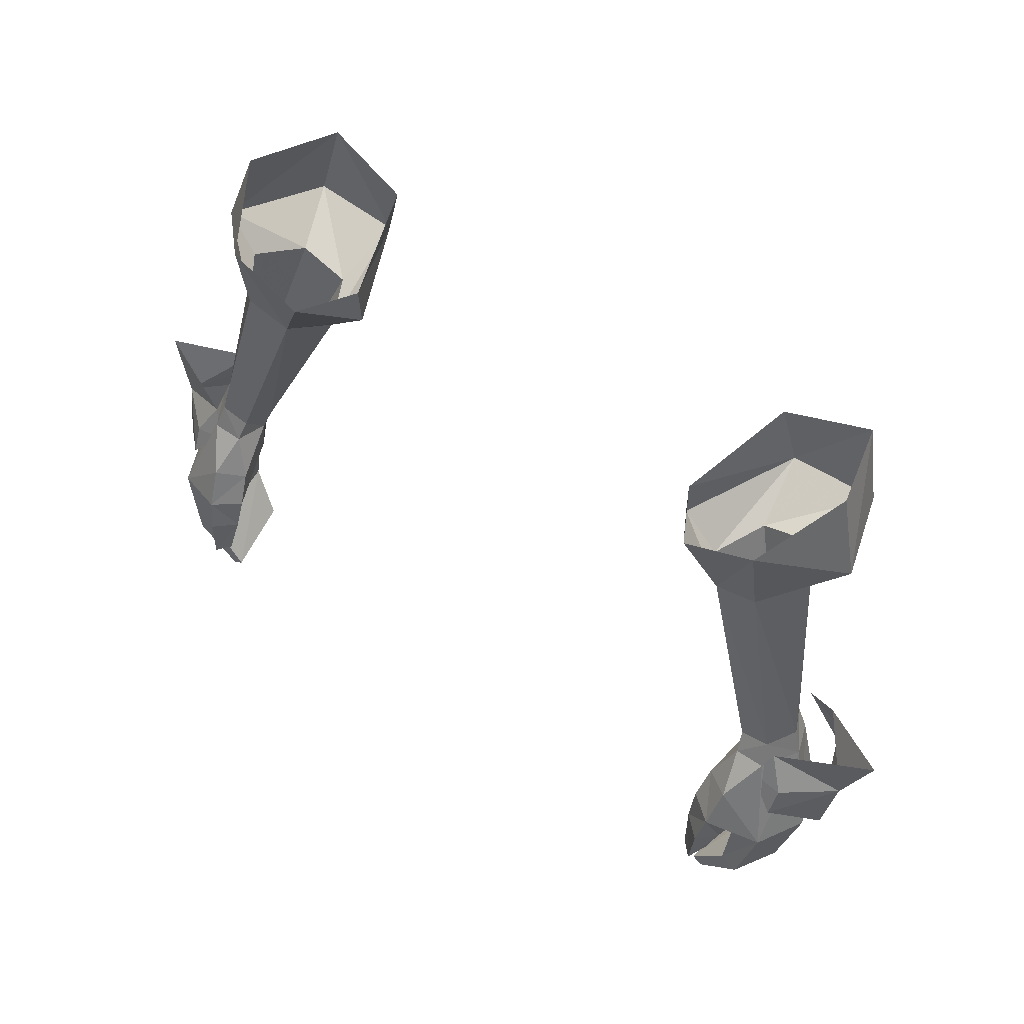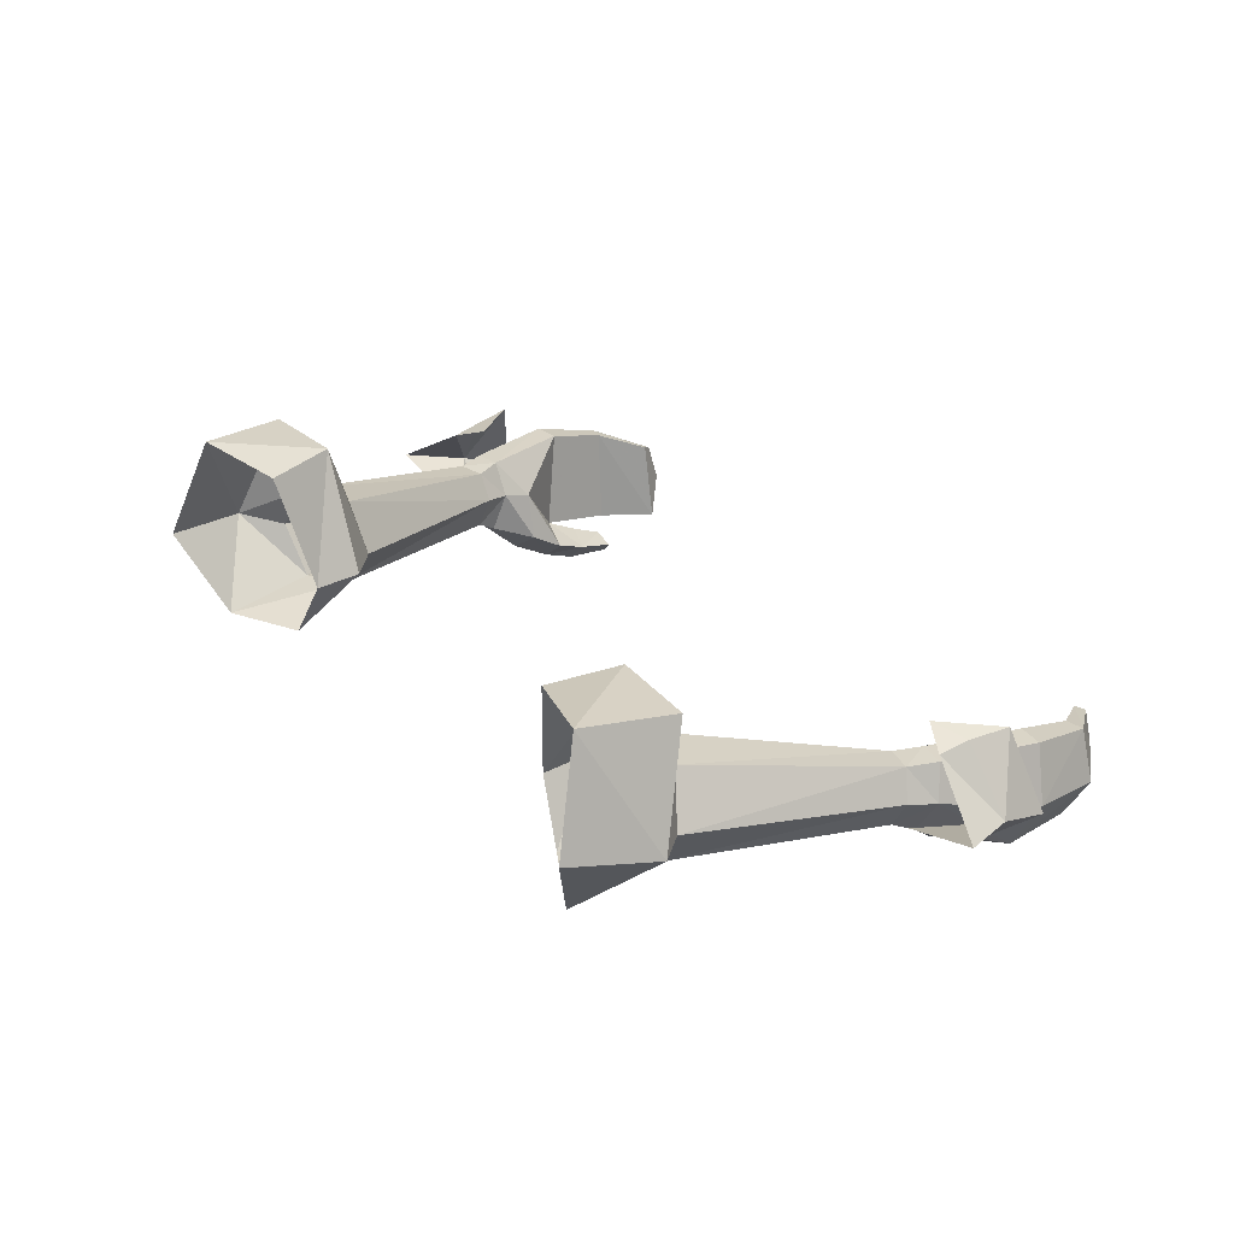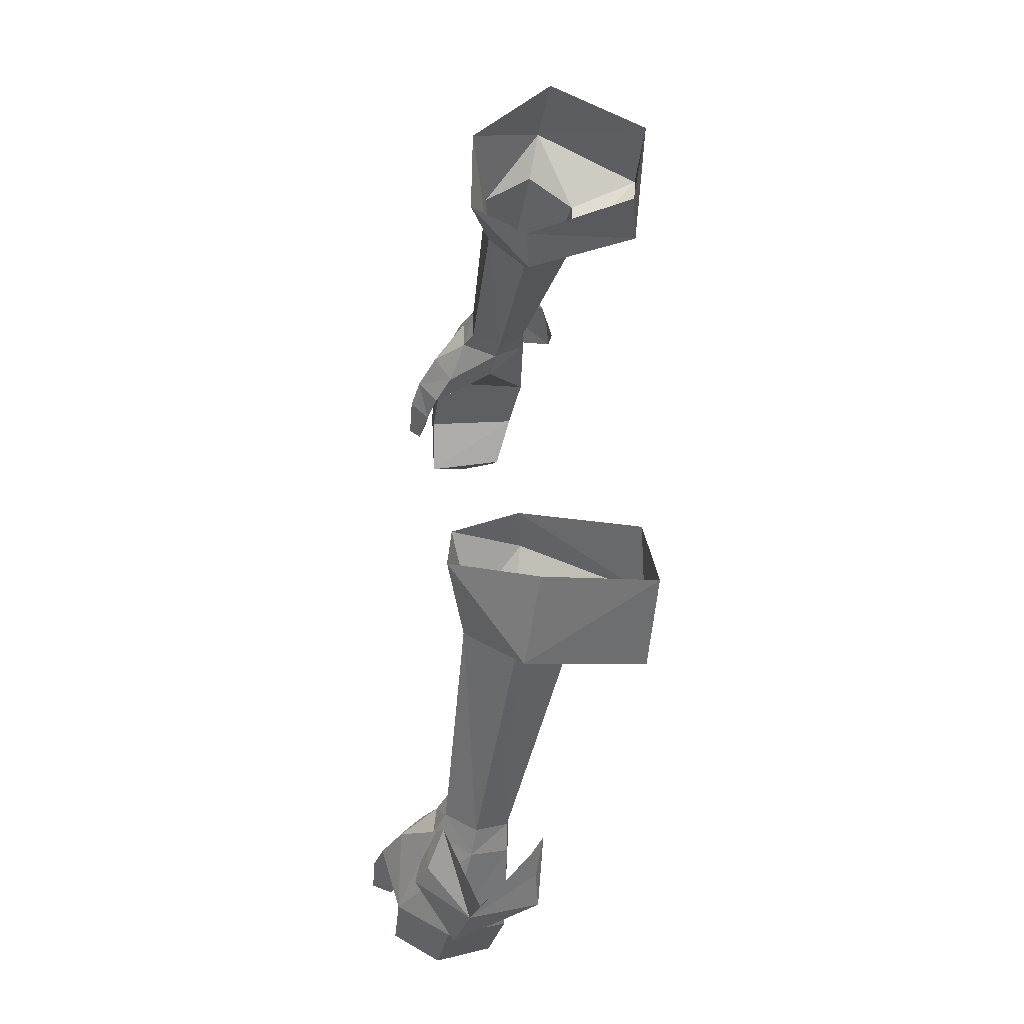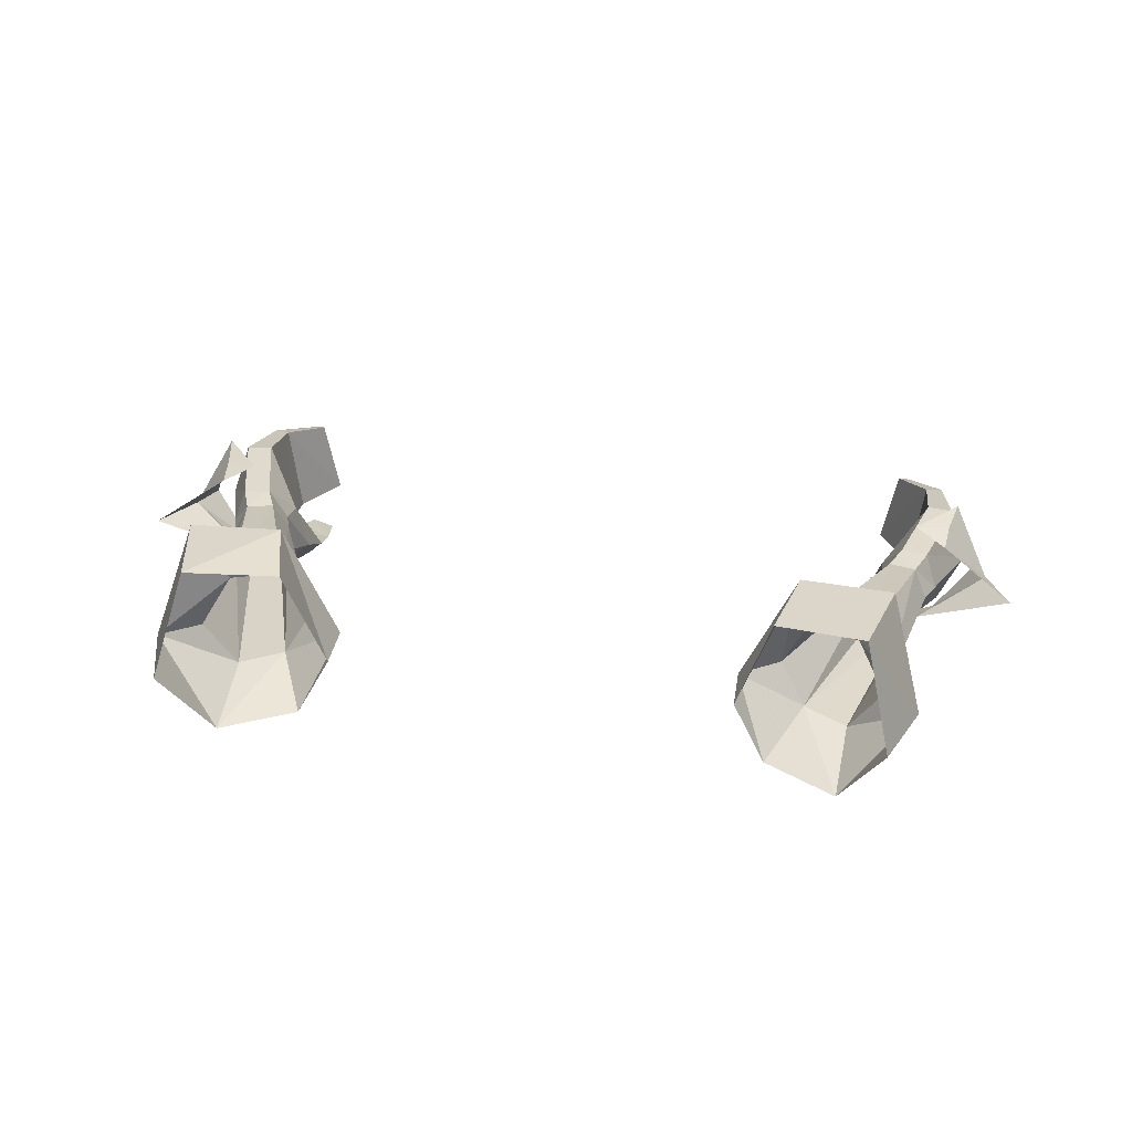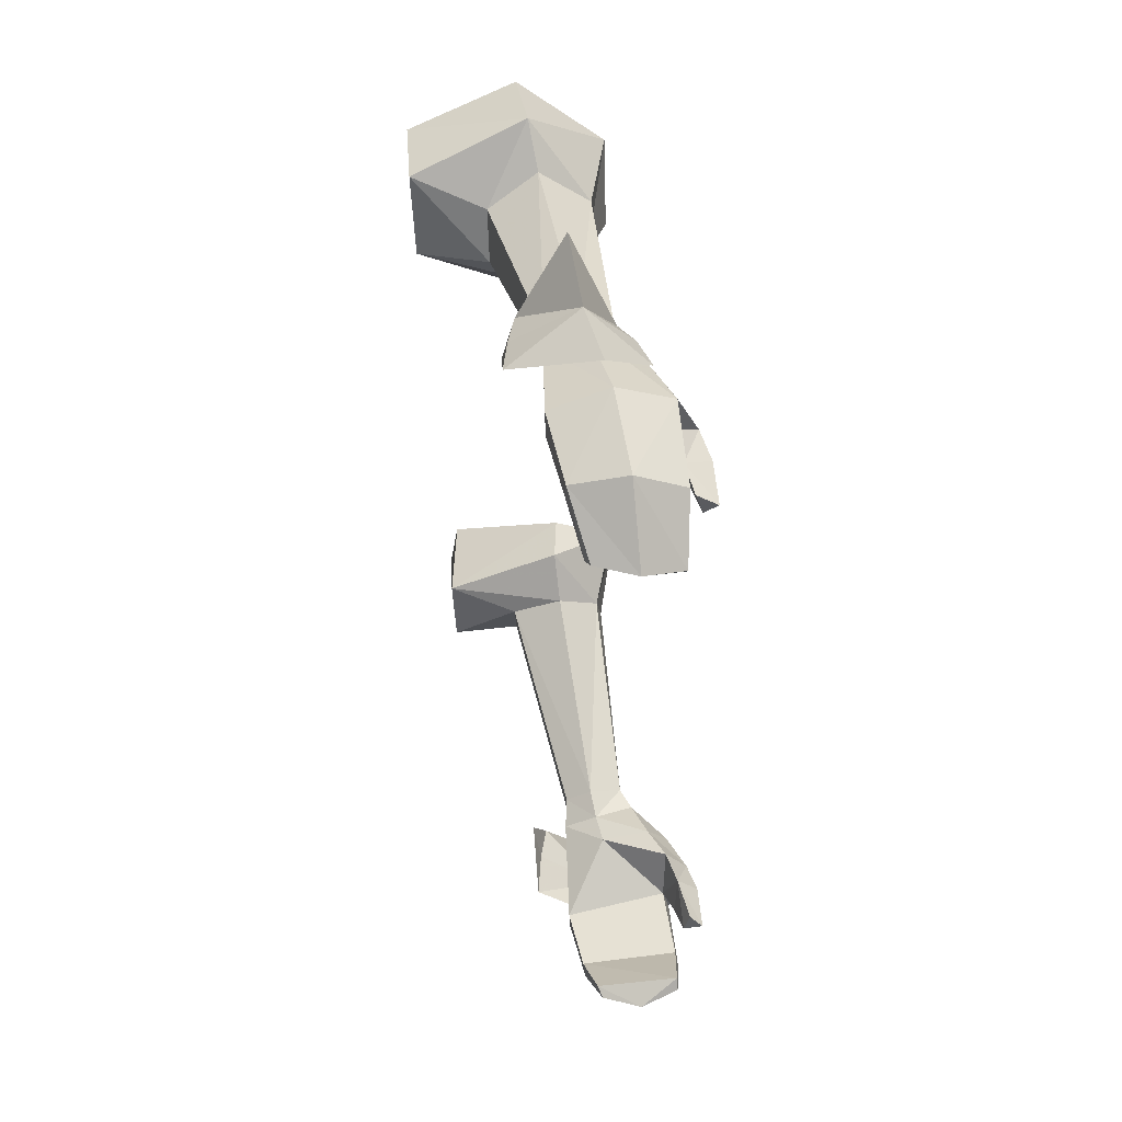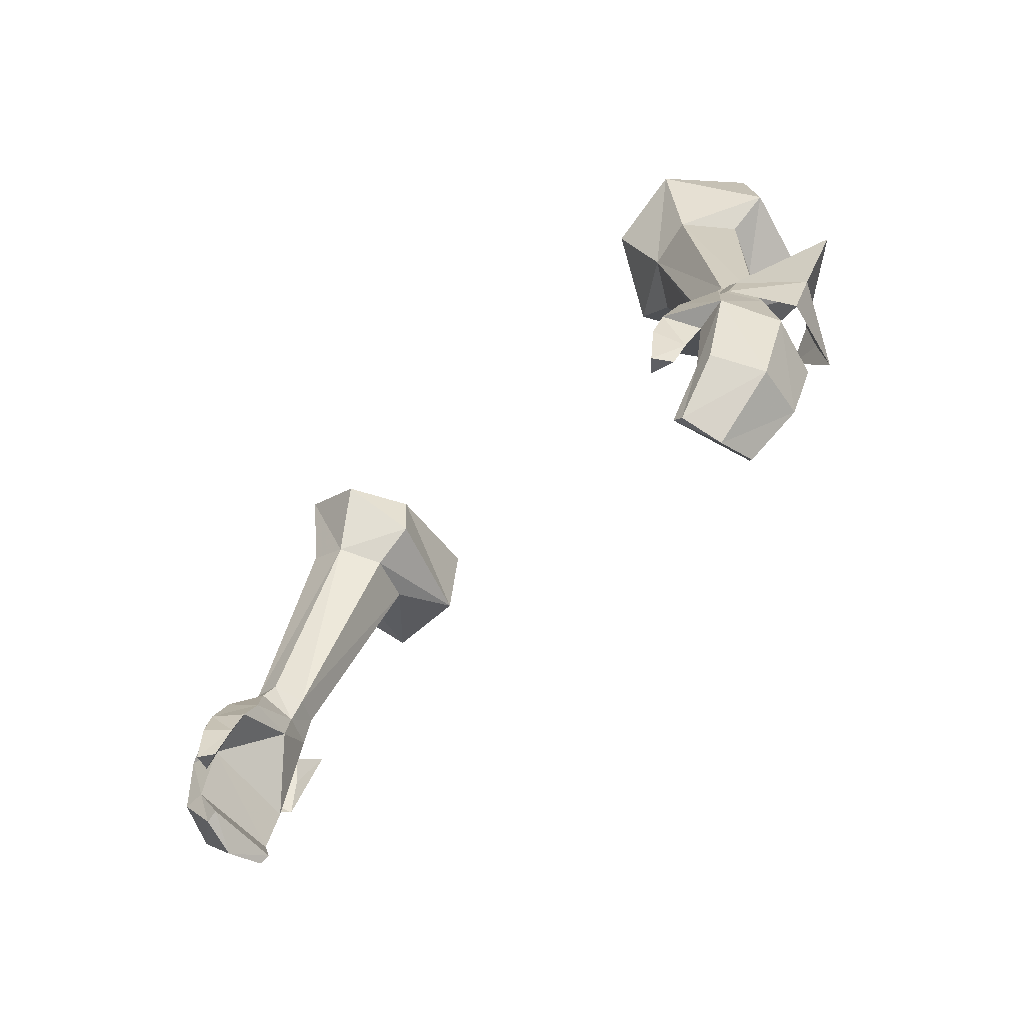
<metadata>
{"format":"obj","ext":"obj","renderer":"f3d","projection":"perspective","resolution":1024,"background":"white","views":[{"elev":58.1,"azim":35.6,"up":"+Z"},{"elev":29.7,"azim":54.8,"up":"+Y"},{"elev":47.7,"azim":91.4,"up":"+Z"},{"elev":34.5,"azim":9.7,"up":"+Y"},{"elev":-39.3,"azim":-88.4,"up":"+Z"},{"elev":-52.7,"azim":47.5,"up":"+Z"}]}
</metadata>
<code>
g knight_glove_female_36120
v 12.32 -1.416 50.08
v 11.31 -1.382 49.79
v 11.43 -1.786 49.1
v 12.47 -1.845 49.25
v 12.44 0.6092 49.77
v 12.89 -0.3882 50.05
v 13.24 -0.5461 49.09
v 12.83 0.6254 48.79
v 11.29 -0.4855 48.62
v 10.98 -0.2997 49.52
v 11.51 0.5856 49.53
v 11.92 0.6391 48.63
v 11.29 -0.4855 48.62
v 10.98 -0.2997 49.52
v 12.79 0.536 45.41
v 11.26 -0.7261 47.63
v 11.92 0.6391 48.63
v 13.68 0.5387 45.54
v 12.83 0.6254 48.79
v 13.45 -3.078 46.1
v 14.31 -1.338 45.78
v 13.24 -0.5461 49.09
v 12.47 -1.845 49.25
v 11.59 -3.722 46.66
v 11.74 -3.018 47.96
v 11.43 -1.786 49.1
v 10.83 -2.35 47.67
v 11.29 -0.4855 48.62
v 10.83 -2.35 47.67
v 11.29 -0.4855 48.62
v 12.35 -2.864 46
v 10.66 -2.966 46.6
v 10.66 -2.966 46.6
v 11.43 -4.071 45.61
v 11.97 -3.239 45.07
v 10.71 -3.353 45.52
v 12.35 -2.864 46
v 11.97 -3.239 45.07
v 10.91 -3.753 44.17
v 11.68 -3.536 44.15
v 11.36 -4.193 44.05
v 11.36 -4.193 44.05
v 11.68 -3.536 44.15
v 12.72 0.04063 43.38
v 13.28 -0.02828 43.19
v 13.76 -1.799 43.08
v 11.66 -0.4747 41.91
v 11.87 -0.6446 41.57
v 11.86 -1.985 41.18
v 12.29 -3.228 43.55
v 12.93 -3.338 43.32
v 11.15 -3.224 41.9
v 11.51 -3.245 41.64
v 11.15 -3.224 41.9
v 12.29 -3.228 43.55
v 11.87 -0.6446 41.57
v 11.86 -1.985 41.18
v 11.51 -3.245 41.64
v 10.71 -3.353 45.52
v 10.91 -3.753 44.17
v 9.006 2.489 56.41
v 10.69 2.495 57.01
v 9.052 -0.6261 56.77
v 8.166 0.7445 56.23
v 8.166 0.7445 56.23
v 11.64 0.8607 57.62
v 10.54 -0.7693 57.45
v 6.83 0.8498 58.95
v 7.991 4.7 59.69
v 8.625 4.876 57.28
v 10.95 5.145 60.62
v 11.66 4.884 57.51
v 11.88 1.608 61.77
v 12.79 1.155 58.83
v 6.814 0.9102 57.36
v 7.937 -1.217 59.24
v 6.83 0.8498 58.95
v 10.4 -1.218 60.57
v 6.814 0.9102 57.36
v 12.22 -2.051 48.81
v 13.37 -2.013 48.44
v 12.69 -1.484 49.72
v 13.51 1.595 48.35
v 13.41 1.411 49.41
v 15.04 -0.5532 48.11
v 15.89 -0.1494 50.21
v 12.32 1.829 48.86
v 13.79 1.693 46.99
v 13.33 -2.465 47.5
v 14.83 -1.118 46.28
v -12.33 -1.416 50.08
v -11.44 -1.786 49.1
v -11.32 -1.382 49.79
v -12.48 -1.846 49.25
v -12.45 0.6092 49.77
v -13.25 -0.5462 49.09
v -12.9 -0.3883 50.05
v -12.84 0.6254 48.79
v -11.3 -0.4855 48.62
v -10.99 -0.2998 49.52
v -11.53 0.5855 49.53
v -11.3 -0.4855 48.62
v -11.93 0.6391 48.63
v -10.99 -0.2998 49.52
v -12.8 0.5359 45.41
v -11.93 0.6391 48.63
v -11.27 -0.7262 47.63
v -13.69 0.5387 45.54
v -12.84 0.6254 48.79
v -13.46 -3.078 46.1
v -13.25 -0.5462 49.09
v -14.32 -1.338 45.78
v -12.48 -1.846 49.25
v -11.6 -3.722 46.66
v -11.75 -3.018 47.96
v -11.44 -1.786 49.1
v -10.84 -2.35 47.67
v -11.3 -0.4855 48.62
v -11.3 -0.4855 48.62
v -10.84 -2.35 47.67
v -12.36 -2.864 46
v -10.67 -2.966 46.6
v -10.67 -2.966 46.6
v -11.98 -3.239 45.07
v -11.44 -4.071 45.61
v -10.72 -3.353 45.52
v -12.36 -2.864 46
v -11.98 -3.239 45.07
v -10.92 -3.753 44.17
v -11.37 -4.193 44.05
v -11.69 -3.537 44.15
v -11.37 -4.193 44.05
v -11.69 -3.537 44.15
v -12.73 0.04059 43.38
v -13.29 -0.02831 43.19
v -13.77 -1.799 43.08
v -11.67 -0.4748 41.91
v -11.88 -0.6446 41.57
v -11.87 -1.985 41.18
v -12.3 -3.228 43.55
v -12.94 -3.338 43.32
v -11.52 -3.245 41.64
v -11.16 -3.224 41.9
v -11.16 -3.224 41.9
v -12.3 -3.228 43.55
v -11.87 -1.985 41.18
v -11.88 -0.6446 41.57
v -11.52 -3.245 41.64
v -10.72 -3.353 45.52
v -10.92 -3.753 44.17
v -10.7 2.495 57.01
v -9.017 2.489 56.41
v -9.062 -0.6261 56.77
v -8.176 0.7444 56.23
v -8.176 0.7444 56.23
v -11.65 0.8607 57.62
v -10.55 -0.7694 57.45
v -6.84 0.8498 58.95
v -8.635 4.876 57.28
v -8.002 4.7 59.69
v -10.96 5.145 60.62
v -11.67 4.884 57.51
v -11.89 1.608 61.77
v -12.8 1.155 58.83
v -6.825 0.9102 57.36
v -7.947 -1.217 59.24
v -6.84 0.8498 58.95
v -10.41 -1.218 60.57
v -6.825 0.9102 57.36
v -12.23 -2.051 48.81
v -12.7 -1.484 49.72
v -13.38 -2.013 48.44
v -13.52 1.595 48.35
v -15.05 -0.5532 48.11
v -13.42 1.411 49.41
v -15.9 -0.1495 50.21
v -12.33 1.829 48.86
v -13.8 1.693 46.99
v -14.84 -1.118 46.28
v -13.34 -2.465 47.5
f 1 2 3
f 3 4 1
f 5 6 7
f 7 8 5
f 9 3 2
f 2 10 9
f 1 4 7
f 7 6 1
f 11 12 13
f 13 14 11
f 5 8 12
f 12 11 5
f 15 16 17
f 18 15 17
f 17 19 18
f 20 21 22
f 22 23 20
f 24 20 25
f 25 23 26
f 25 26 27
f 27 26 28
f 16 29 30
f 31 20 24
f 29 16 32
f 27 33 24
f 24 25 27
f 24 34 35
f 35 31 24
f 36 32 37
f 37 38 36
f 39 40 41
f 35 34 42
f 42 43 35
f 40 39 36
f 36 38 40
f 44 15 18
f 18 45 44
f 45 18 21
f 21 46 45
f 47 44 45
f 45 48 47
f 45 46 49
f 49 48 45
f 16 15 37
f 20 31 50
f 50 51 20
f 50 52 53
f 53 51 50
f 53 49 46
f 46 51 53
f 44 47 54
f 54 55 44
f 46 21 20
f 20 51 46
f 37 15 44
f 44 55 37
f 32 16 37
f 47 56 57
f 57 54 47
f 30 17 16
f 54 57 58
f 42 34 59
f 59 60 42
f 24 33 59
f 59 34 24
f 20 23 25
f 11 61 62
f 62 5 11
f 10 2 63
f 63 64 10
f 14 65 61
f 61 11 14
f 5 62 66
f 66 6 5
f 1 67 63
f 63 2 1
f 67 6 66
f 19 22 21
f 21 18 19
f 1 6 67
f 68 69 70
f 71 72 70
f 70 69 71
f 73 74 71
f 67 66 74
f 75 63 76
f 76 77 75
f 78 76 63
f 63 67 78
f 74 66 62
f 61 72 62
f 72 61 70
f 72 74 62
f 70 61 65
f 78 67 74
f 74 72 71
f 70 79 68
f 73 78 74
f 70 65 79
f 63 75 64
f 80 81 82
f 83 84 85
f 86 85 84
f 86 82 85
f 81 85 82
f 84 83 87
f 87 83 88
f 85 89 90
f 89 85 81
f 89 81 80
f 90 88 85
f 83 85 88
f 91 92 93
f 92 91 94
f 95 96 97
f 96 95 98
f 99 93 92
f 93 99 100
f 91 96 94
f 96 91 97
f 101 102 103
f 102 101 104
f 95 103 98
f 103 95 101
f 105 106 107
f 108 106 105
f 106 108 109
f 110 111 112
f 111 110 113
f 114 115 110
f 115 116 113
f 115 117 116
f 117 118 116
f 107 119 120
f 121 114 110
f 120 122 107
f 117 114 123
f 114 117 115
f 114 124 125
f 124 114 121
f 126 127 122
f 127 126 128
f 129 130 131
f 124 132 125
f 132 124 133
f 131 126 129
f 126 131 128
f 134 108 105
f 108 134 135
f 135 112 108
f 112 135 136
f 137 135 134
f 135 137 138
f 135 139 136
f 139 135 138
f 107 127 105
f 110 140 121
f 140 110 141
f 140 142 143
f 142 140 141
f 142 136 139
f 136 142 141
f 134 144 137
f 144 134 145
f 136 110 112
f 110 136 141
f 127 134 105
f 134 127 145
f 122 127 107
f 137 146 147
f 146 137 144
f 119 107 106
f 144 148 146
f 132 149 125
f 149 132 150
f 114 149 123
f 149 114 125
f 110 115 113
f 101 151 152
f 151 101 95
f 100 153 93
f 153 100 154
f 104 152 155
f 152 104 101
f 95 156 151
f 156 95 97
f 91 153 157
f 153 91 93
f 157 156 97
f 109 112 111
f 112 109 108
f 91 157 97
f 158 159 160
f 161 159 162
f 159 161 160
f 163 161 164
f 157 164 156
f 165 166 153
f 166 165 167
f 168 153 166
f 153 168 157
f 164 151 156
f 152 151 162
f 162 159 152
f 162 151 164
f 159 155 152
f 168 164 157
f 164 161 162
f 159 158 169
f 163 164 168
f 159 169 155
f 153 154 165
f 170 171 172
f 173 174 175
f 176 175 174
f 176 174 171
f 172 171 174
f 175 177 173
f 177 178 173
f 174 179 180
f 180 172 174
f 180 170 172
f 179 174 178
f 173 178 174

</code>
